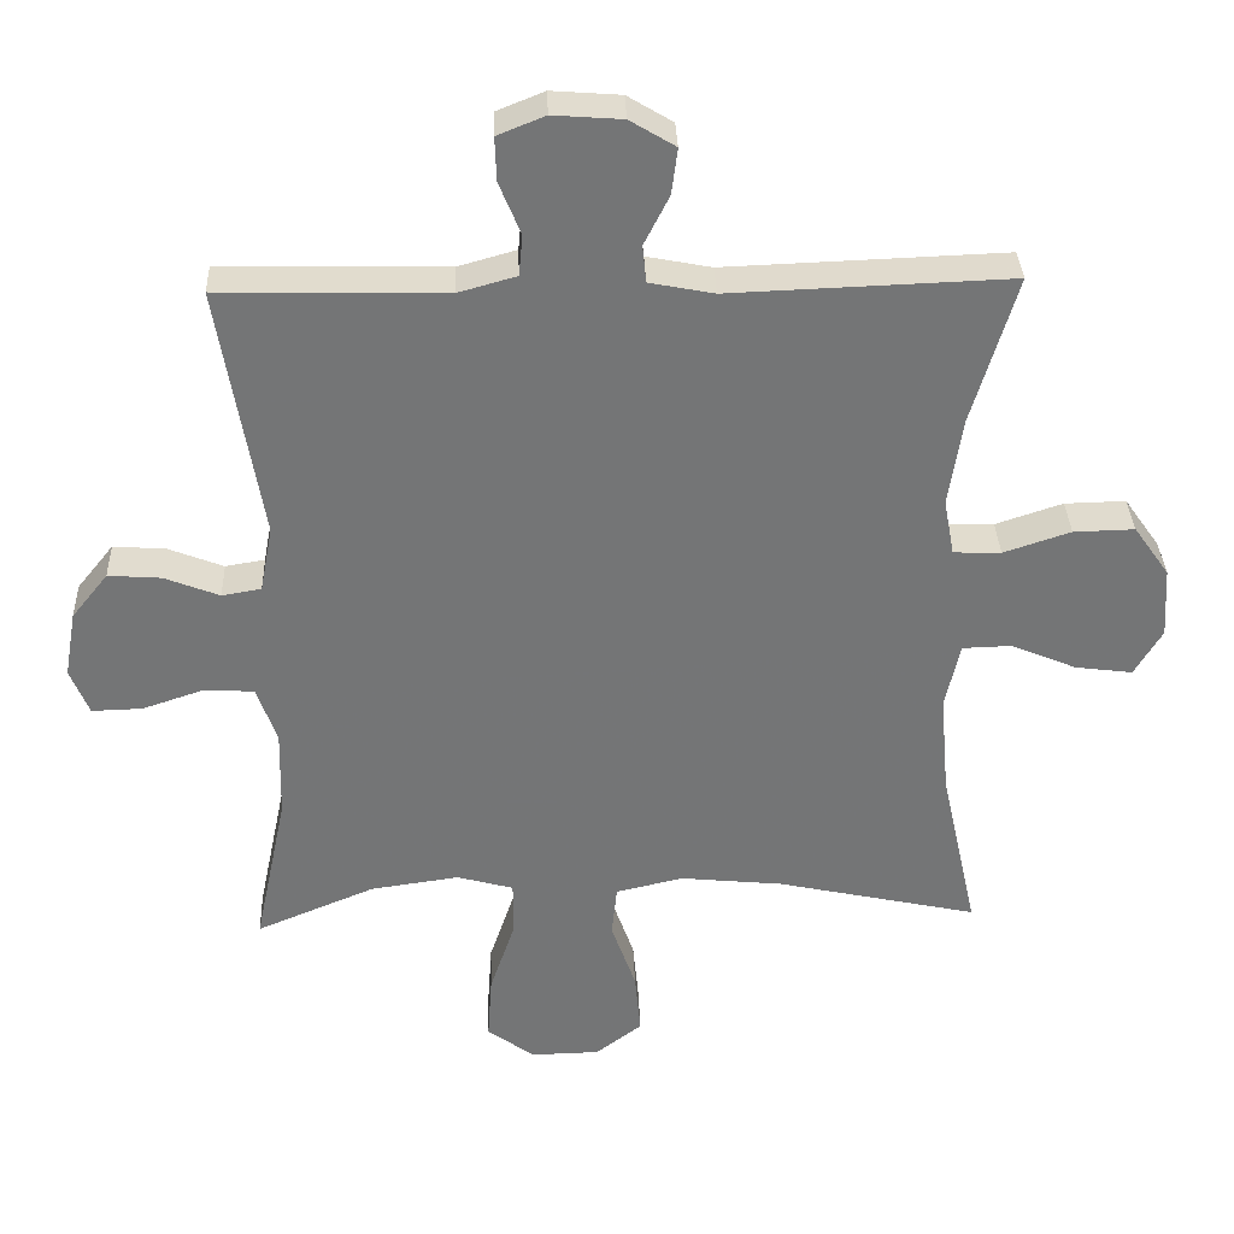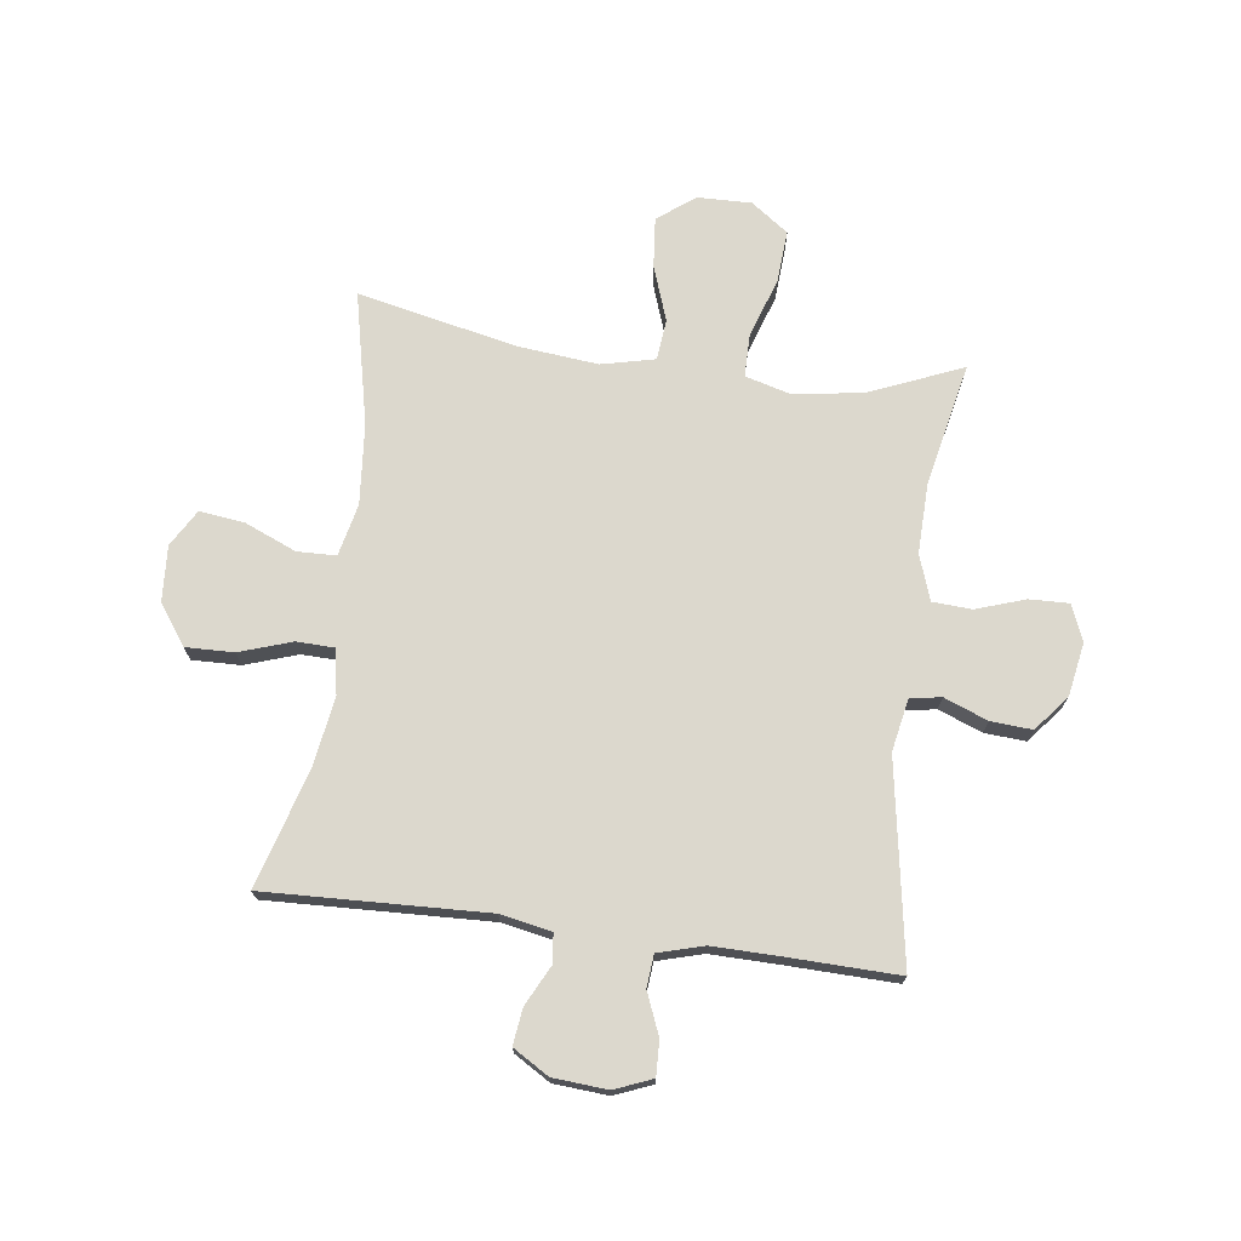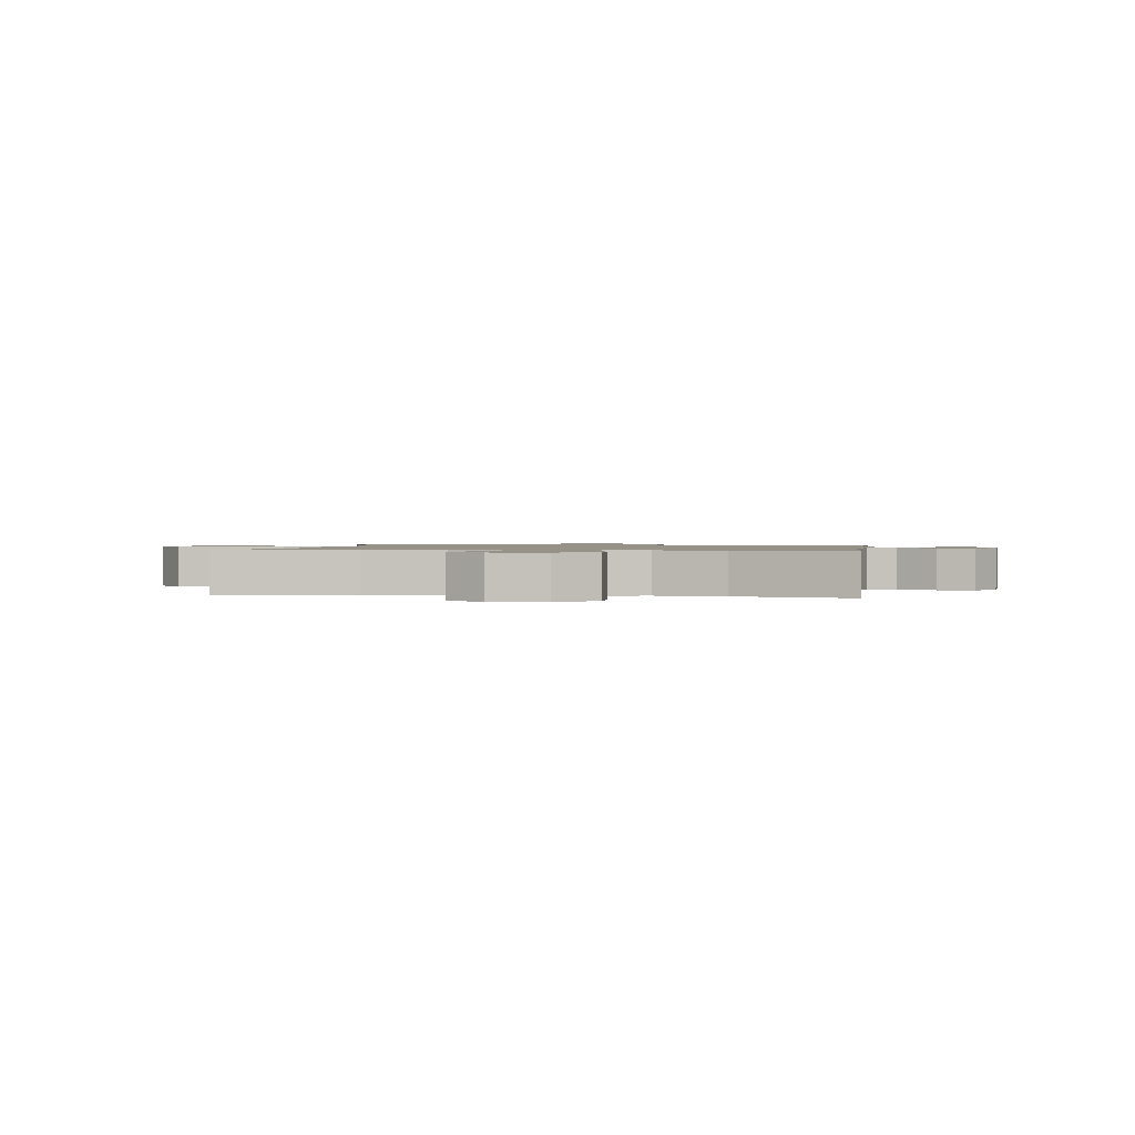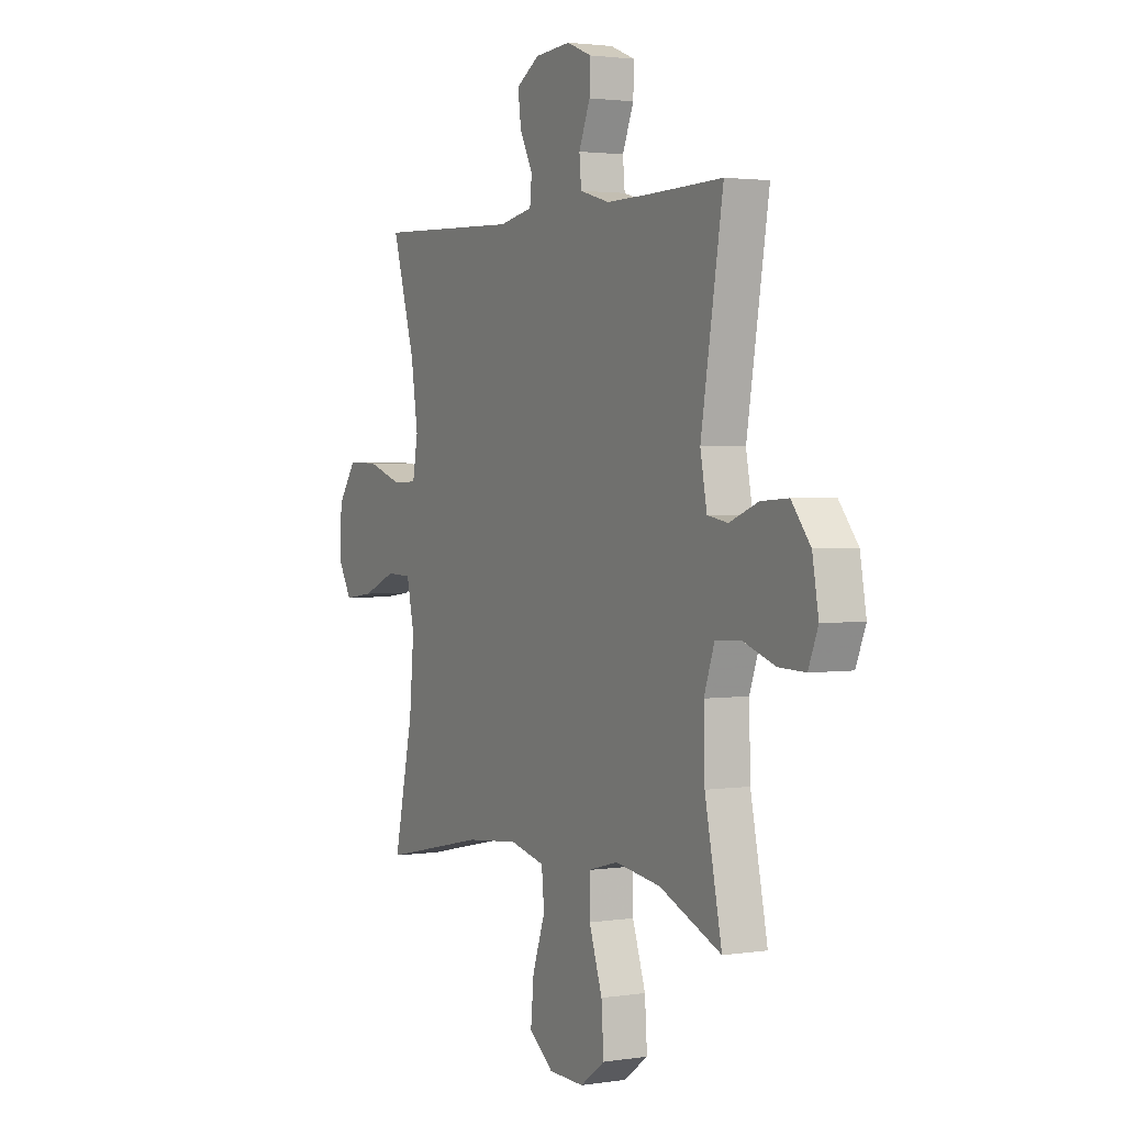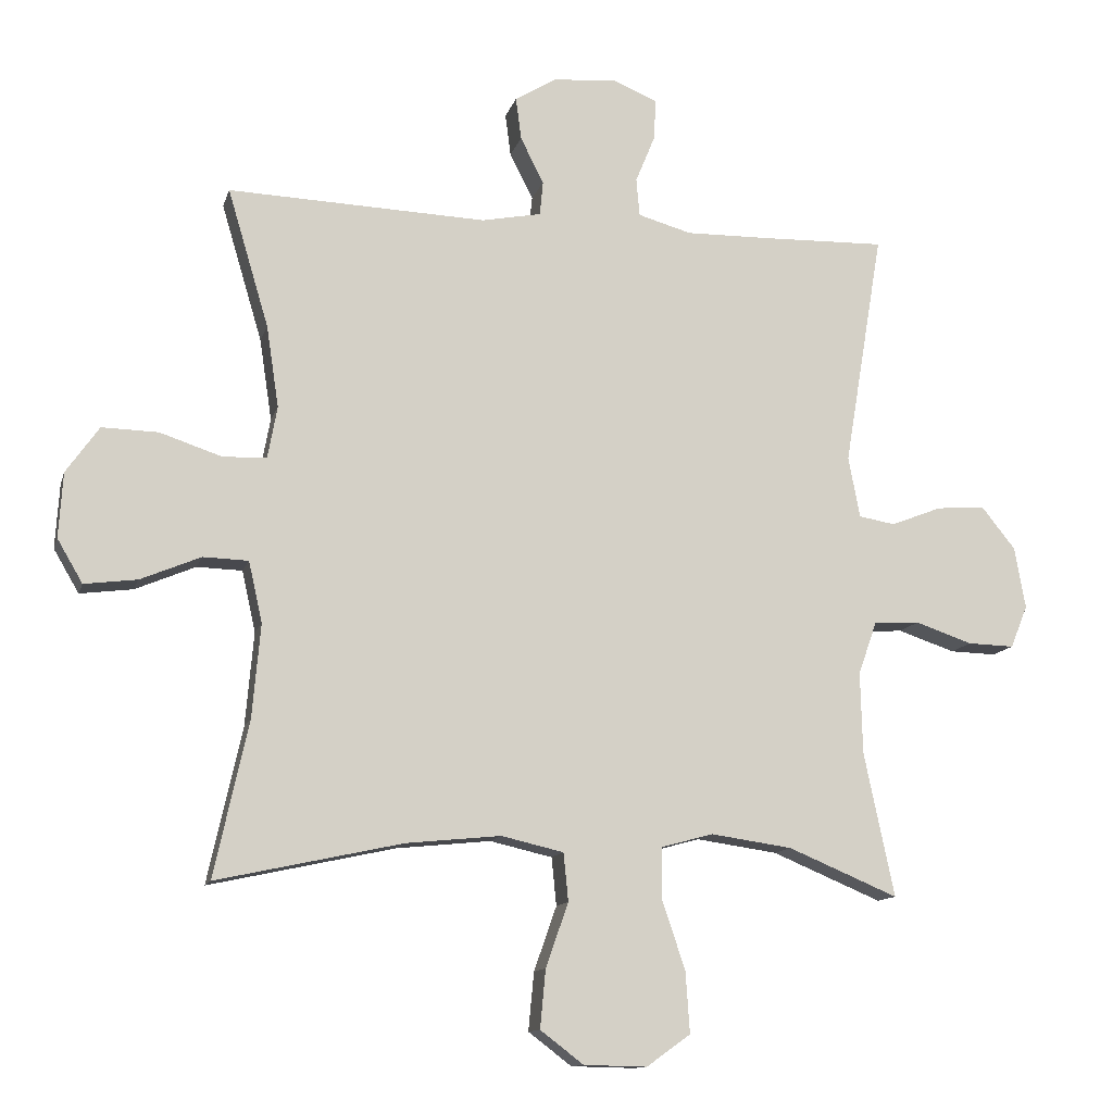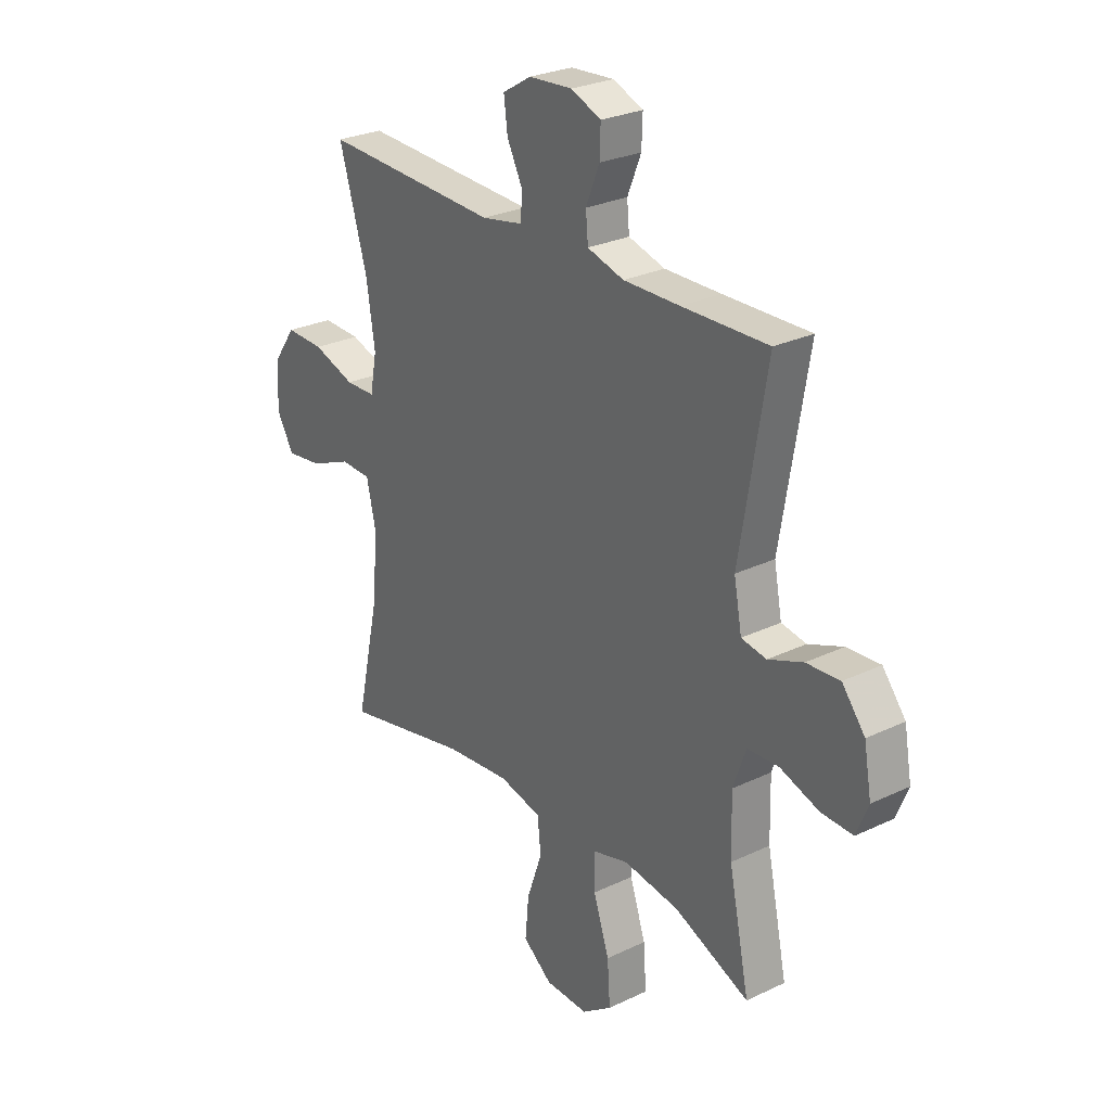
<metadata>
{"format":"obj","ext":"obj","renderer":"f3d","projection":"perspective","resolution":1024,"background":"white","views":[{"elev":33.8,"azim":177.9,"up":"+Z"},{"elev":72.4,"azim":7.5,"up":"+Y"},{"elev":1.1,"azim":-82.1,"up":"+Y"},{"elev":2.3,"azim":61.8,"up":"+Z"},{"elev":-12.2,"azim":-14.1,"up":"+Z"},{"elev":27.2,"azim":53.5,"up":"+Z"}]}
</metadata>
<code>
v 0.5 0.07 0.5
v 0.443 0.07 0.157
v 0.46 0.07 0.068
v 0.513 0.07 0.059
v 0.587 0.07 0.088
v 0.658 0.07 0.093
v 0.707 0.07 0.032
v 0.723 0.07 -0.058
v 0.698 0.07 -0.12
v 0.63 0.07 -0.118
v 0.547 0.07 -0.09
v 0.48 0.07 -0.094
v 0.453 0.07 -0.171
v 0.456 0.07 -0.29
v 0.5 0.07 -0.5
v 0.34 0.07 -0.433
v 0.221 0.07 -0.416
v 0.145 0.07 -0.437
v 0.145 0.07 -0.511
v 0.179 0.07 -0.612
v 0.185 0.07 -0.701
v 0.121 0.07 -0.747
v 0.029 0.07 -0.745
v -0.034 0.07 -0.697
v -0.026 0.07 -0.612
v 0.007 0.07 -0.518
v 0 0.07 -0.448
v -0.091 0.07 -0.427
v -0.229 0.07 -0.441
v -0.5 0.07 -0.5
v -0.45 0.07 -0.273
v -0.438 0.07 -0.137
v -0.458 0.07 -0.048
v -0.524 0.07 -0.046
v -0.612 0.07 -0.083
v -0.689 0.07 -0.093
v -0.726 0.07 -0.03
v -0.72 0.07 0.065
v -0.672 0.07 0.133
v -0.59 0.07 0.131
v -0.5 0.07 0.101
v -0.436 0.07 0.103
v -0.422 0.07 0.179
v -0.44 0.07 0.298
v -0.5 0.07 0.5
v -0.123 0.07 0.486
v -0.036 0.07 0.503
v -0.031 0.07 0.553
v -0.065 0.07 0.62
v -0.073 0.07 0.682
v -0.012 0.07 0.719
v 0.081 0.07 0.726
v 0.145 0.07 0.7
v 0.143 0.07 0.641
v 0.114 0.07 0.57
v 0.119 0.07 0.515
v 0.197 0.07 0.493
v 0.317 0.07 0.495
v 0.5 0 0.5
v 0.443 0 0.157
v 0.46 0 0.068
v 0.513 0 0.059
v 0.587 0 0.088
v 0.658 0 0.093
v 0.707 0 0.032
v 0.723 0 -0.058
v 0.698 0 -0.12
v 0.63 0 -0.118
v 0.547 0 -0.09
v 0.48 0 -0.094
v 0.453 0 -0.171
v 0.456 0 -0.29
v 0.5 0 -0.5
v 0.34 0 -0.433
v 0.221 0 -0.416
v 0.145 0 -0.437
v 0.145 0 -0.511
v 0.179 0 -0.612
v 0.185 0 -0.701
v 0.121 0 -0.747
v 0.029 0 -0.745
v -0.034 0 -0.697
v -0.026 0 -0.612
v 0.007 0 -0.518
v 0 0 -0.448
v -0.091 0 -0.427
v -0.229 0 -0.441
v -0.5 0 -0.5
v -0.45 0 -0.273
v -0.438 0 -0.137
v -0.458 0 -0.048
v -0.524 0 -0.046
v -0.612 0 -0.083
v -0.689 0 -0.093
v -0.726 0 -0.03
v -0.72 0 0.065
v -0.672 0 0.133
v -0.59 0 0.131
v -0.5 0 0.101
v -0.436 0 0.103
v -0.422 0 0.179
v -0.44 0 0.298
v -0.5 0 0.5
v -0.123 0 0.486
v -0.036 0 0.503
v -0.031 0 0.553
v -0.065 0 0.62
v -0.073 0 0.682
v -0.012 0 0.719
v 0.081 0 0.726
v 0.145 0 0.7
v 0.143 0 0.641
v 0.114 0 0.57
v 0.119 0 0.515
v 0.197 0 0.493
v 0.317 0 0.495
f 53 54 55
f 52 53 55
f 51 52 55
f 50 51 55
f 49 50 55
f 48 49 55
f 47 48 55 56
f 46 47 56 57
f 44 45 46
f 46 57 58
f 44 46 58
f 43 44 58
f 39 40 41
f 38 39 41
f 37 38 41
f 36 37 41
f 35 36 41
f 34 35 41
f 33 34 41 42
f 58 1 2
f 43 58 2
f 42 43 2
f 33 42 2
f 32 33 2
f 24 25 26
f 23 24 26
f 22 23 26
f 21 22 26
f 20 21 26
f 19 20 26
f 18 19 26 27
f 17 18 27 28
f 14 15 16
f 13 14 16 17
f 12 13 17 28
f 9 10 11
f 8 9 11
f 7 8 11
f 6 7 11
f 5 6 11
f 4 5 11
f 3 4 11 12
f 12 28 29
f 3 12 29
f 2 3 29
f 32 2 29
f 31 32 29
f 29 30 31
f 113 112 111
f 113 111 110
f 113 110 109
f 113 109 108
f 113 108 107
f 113 107 106
f 114 113 106 105
f 115 114 105 104
f 104 103 102
f 116 115 104
f 116 104 102
f 116 102 101
f 99 98 97
f 99 97 96
f 99 96 95
f 99 95 94
f 99 94 93
f 99 93 92
f 100 99 92 91
f 60 59 116
f 60 116 101
f 60 101 100
f 60 100 91
f 60 91 90
f 84 83 82
f 84 82 81
f 84 81 80
f 84 80 79
f 84 79 78
f 84 78 77
f 85 84 77 76
f 86 85 76 75
f 74 73 72
f 75 74 72 71
f 86 75 71 70
f 69 68 67
f 69 67 66
f 69 66 65
f 69 65 64
f 69 64 63
f 69 63 62
f 70 69 62 61
f 87 86 70
f 87 70 61
f 87 61 60
f 87 60 90
f 87 90 89
f 89 88 87
f 1 59 60 2
f 2 60 61 3
f 3 61 62 4
f 4 62 63 5
f 5 63 64 6
f 6 64 65 7
f 7 65 66 8
f 8 66 67 9
f 9 67 68 10
f 10 68 69 11
f 11 69 70 12
f 12 70 71 13
f 13 71 72 14
f 14 72 73 15
f 15 73 74 16
f 16 74 75 17
f 17 75 76 18
f 18 76 77 19
f 19 77 78 20
f 20 78 79 21
f 21 79 80 22
f 22 80 81 23
f 23 81 82 24
f 24 82 83 25
f 25 83 84 26
f 26 84 85 27
f 27 85 86 28
f 28 86 87 29
f 29 87 88 30
f 30 88 89 31
f 31 89 90 32
f 32 90 91 33
f 33 91 92 34
f 34 92 93 35
f 35 93 94 36
f 36 94 95 37
f 37 95 96 38
f 38 96 97 39
f 39 97 98 40
f 40 98 99 41
f 41 99 100 42
f 42 100 101 43
f 43 101 102 44
f 44 102 103 45
f 45 103 104 46
f 46 104 105 47
f 47 105 106 48
f 48 106 107 49
f 49 107 108 50
f 50 108 109 51
f 51 109 110 52
f 52 110 111 53
f 53 111 112 54
f 54 112 113 55
f 55 113 114 56
f 56 114 115 57
f 57 115 116 58
f 58 116 59 1

</code>
